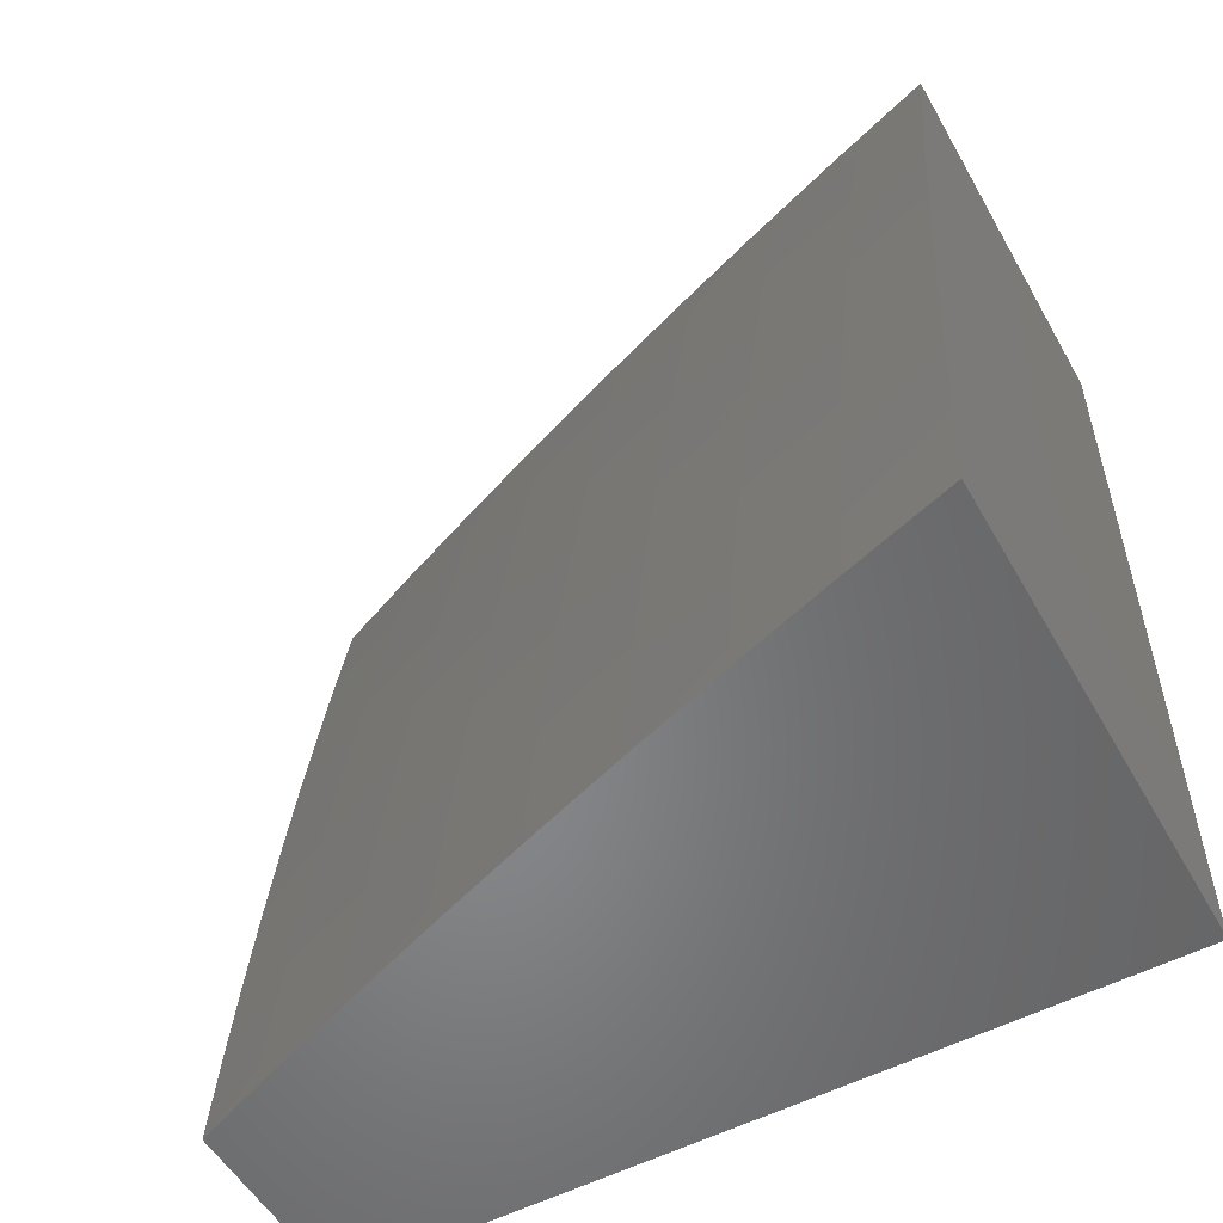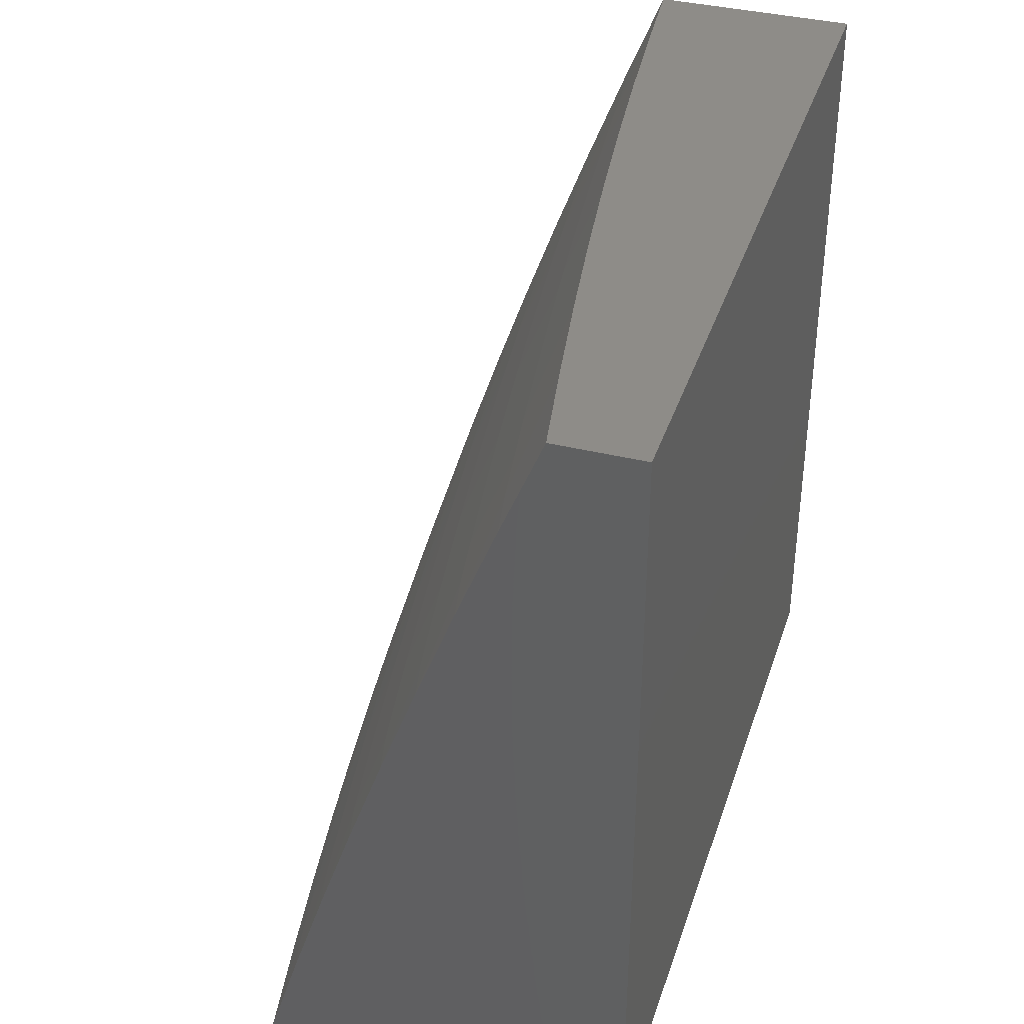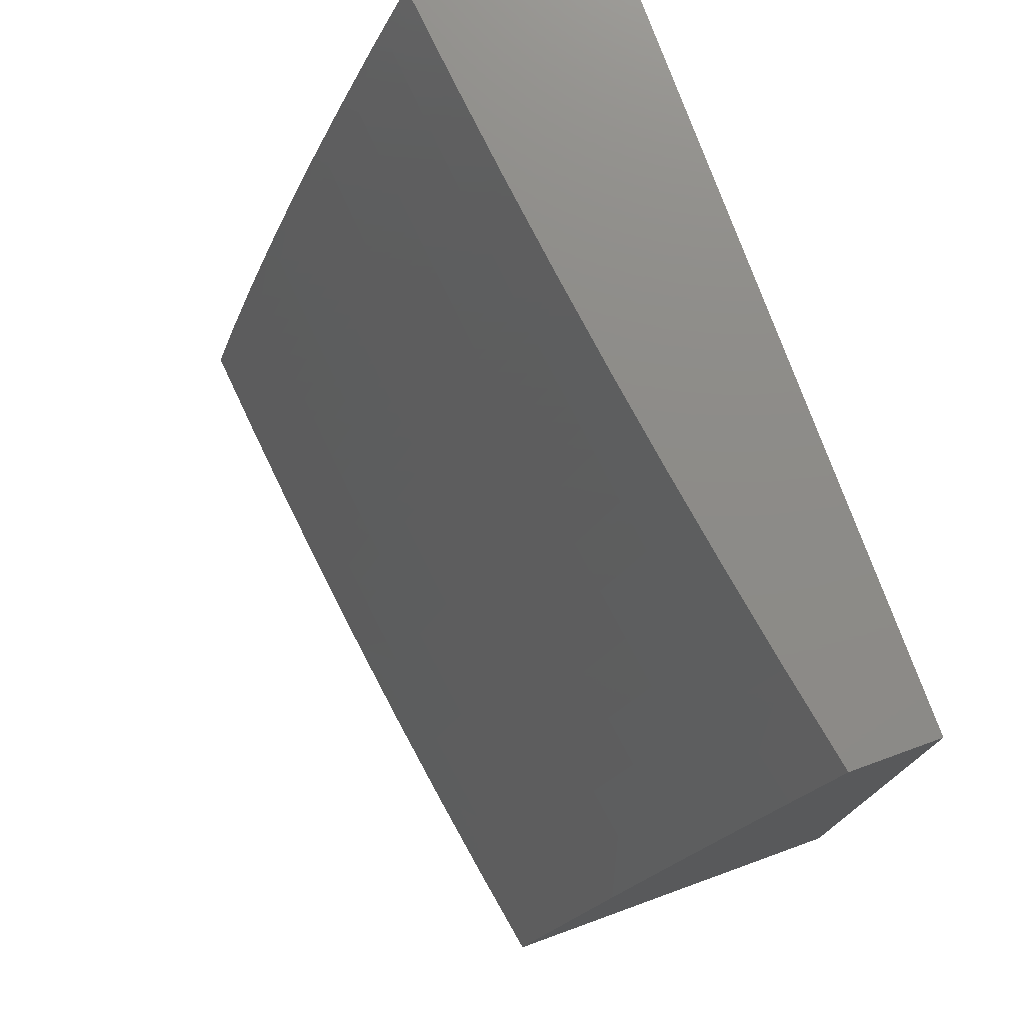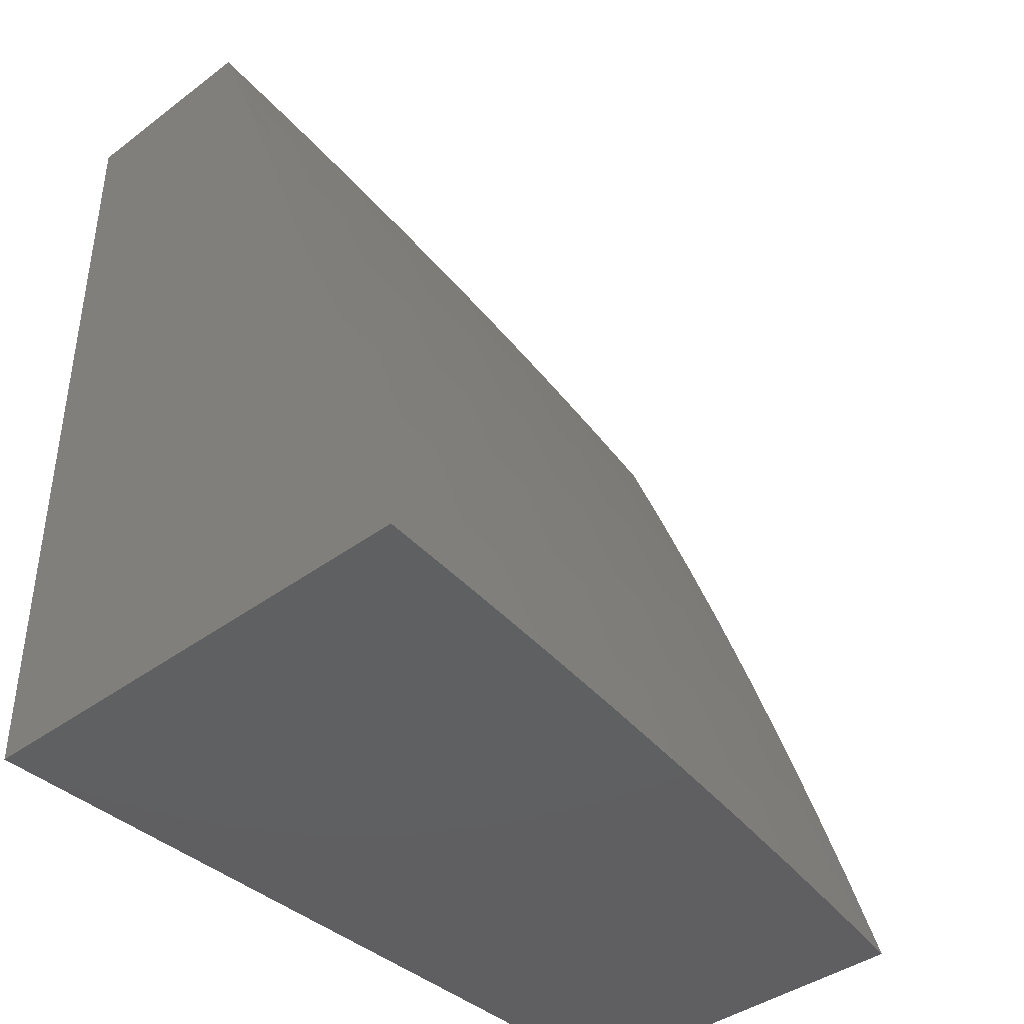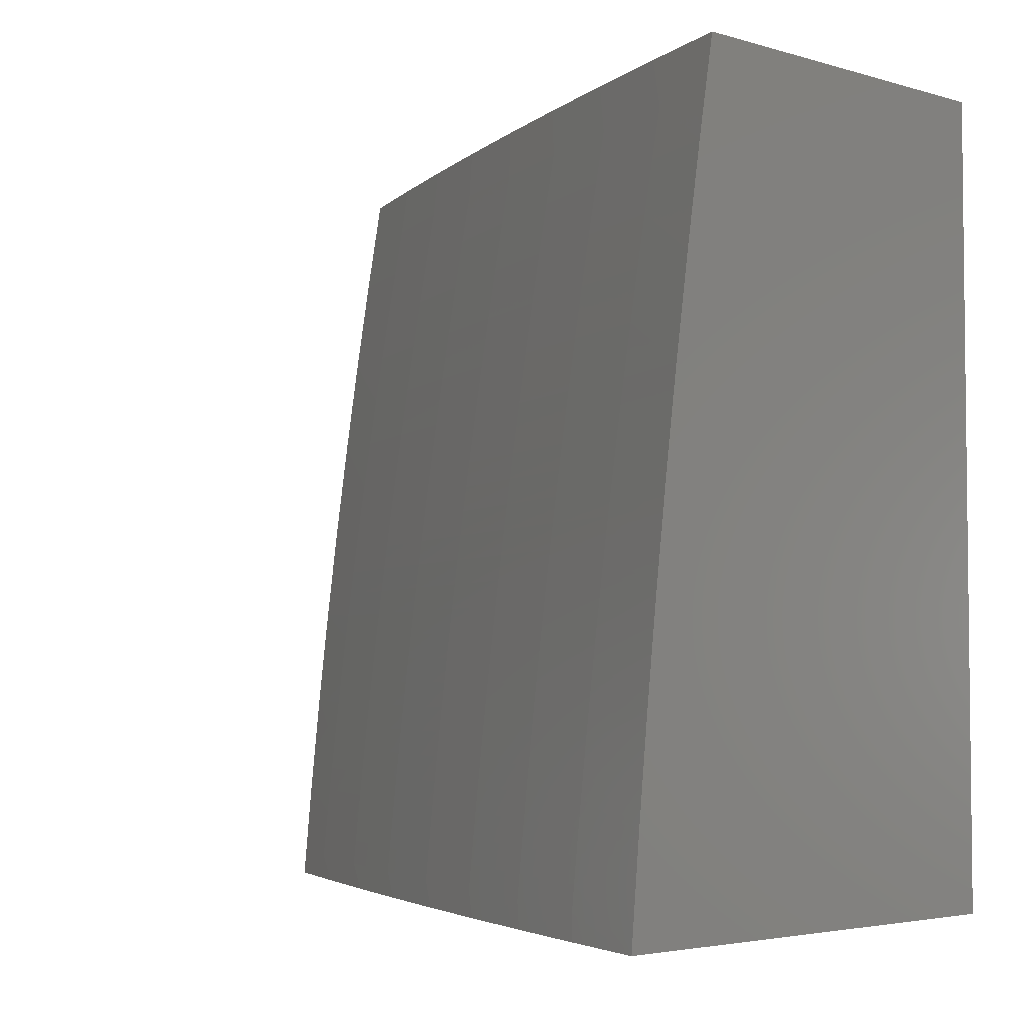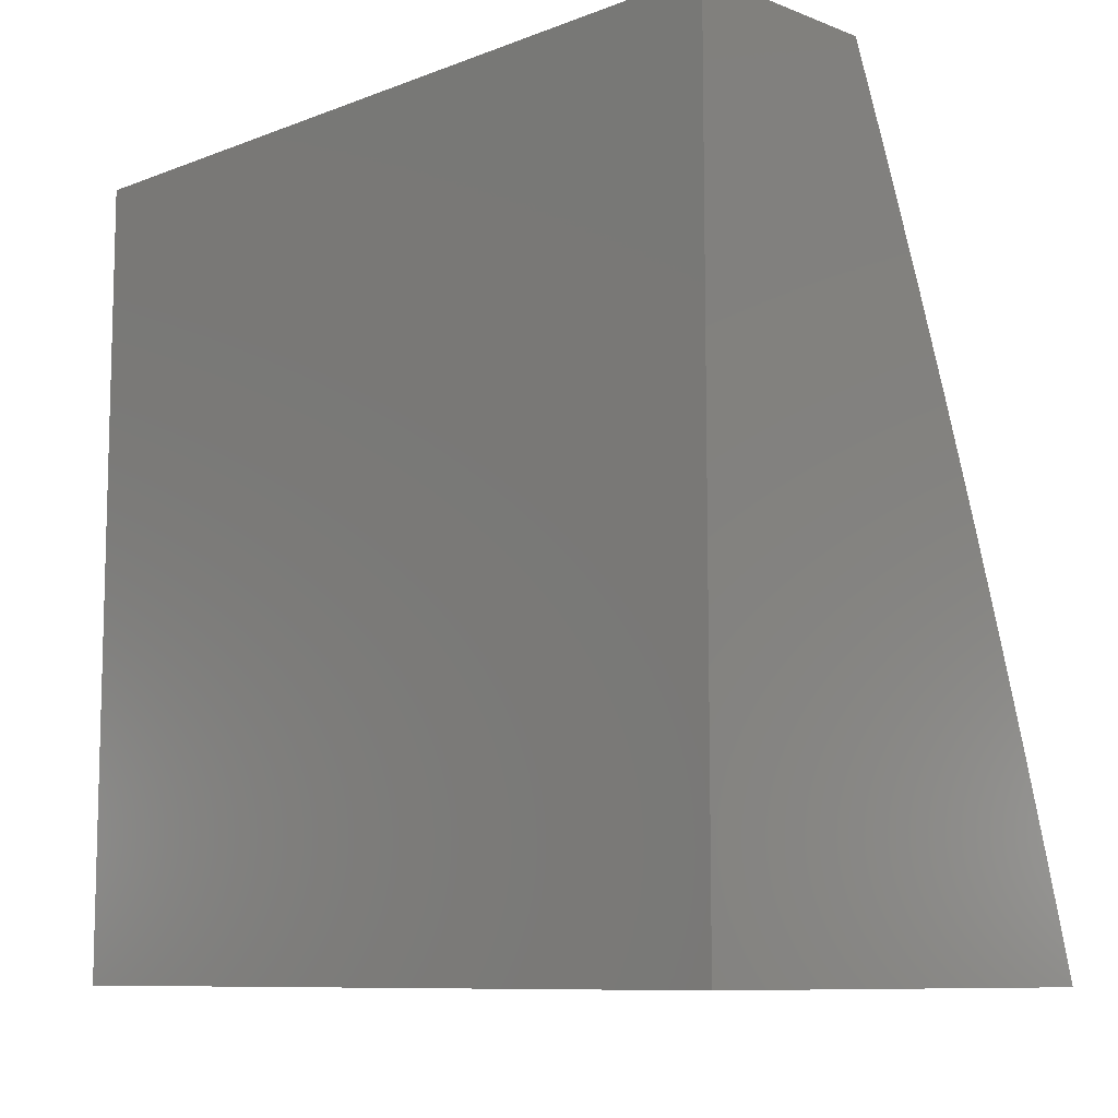
<metadata>
{"format":"stl","ext":"stl","renderer":"f3d","projection":"perspective","resolution":1024,"background":"white","views":[{"elev":-53.7,"azim":-60.8,"up":"+Z"},{"elev":37.8,"azim":17.4,"up":"+Y"},{"elev":75.9,"azim":-19.9,"up":"+Y"},{"elev":-40.4,"azim":-137.6,"up":"+Y"},{"elev":-3.9,"azim":-43.1,"up":"+Z"},{"elev":-9.3,"azim":135.0,"up":"+Y"}]}
</metadata>
<code>
# stl→obj: 204 verts, 404 faces
v -10.29 3.877 1
v -10.28 3.916 1.031
v -10.25 4 1
v -10.27 3.915 1.062
v -10.23 4 1.126
v -10.27 3.914 1.093
v -10.27 3.913 1.124
v -10.32 3.783 1.124
v -10.32 3.782 1.155
v -10.37 3.651 1.155
v -10.36 3.65 1.186
v -10.41 3.52 1.186
v -10.41 3.519 1.217
v -10.45 3.388 1.217
v -10.45 3.387 1.248
v -10.49 3.256 1.248
v -10.49 3.255 1.279
v -10.53 3.124 1.279
v -10.53 3.123 1.31
v -10.57 3 1.251
v -10.56 3 1.376
v -10.33 3.786 1.031
v -10.34 3.753 1
v -10.38 3.655 1.031
v -10.39 3.629 1
v -10.42 3.524 1.031
v -10.43 3.504 1
v -10.47 3.393 1.031
v -10.48 3.379 1
v -10.51 3.262 1.031
v -10.52 3.253 1
v -10.55 3.131 1.031
v -10.56 3.127 1
v -10.6 3 1
v -10.55 3.13 1.062
v -10.59 3 1.126
v -10.55 3.129 1.093
v -10.55 3.128 1.124
v -10.51 3.26 1.093
v -10.5 3.259 1.124
v -10.46 3.392 1.093
v -10.46 3.391 1.124
v -10.42 3.522 1.093
v -10.42 3.522 1.124
v -10.37 3.653 1.093
v -10.37 3.652 1.124
v -10.32 3.784 1.093
v -10.54 3.127 1.186
v -10.54 3.127 1.155
v -10.54 3 1.501
v -10.51 3.119 1.435
v -10.52 3.12 1.404
v -10.52 3.121 1.373
v -10.48 3.252 1.373
v -10.48 3.253 1.342
v -10.44 3.384 1.342
v -10.44 3.385 1.31
v -10.4 3.515 1.31
v -10.4 3.516 1.279
v -10.35 3.647 1.279
v -10.36 3.648 1.248
v -10.31 3.779 1.248
v -10.31 3.78 1.217
v -10.26 3.91 1.217
v -10.26 3.911 1.186
v -10.22 4 1.251
v -10.52 3 1.626
v -10.5 3.114 1.56
v -10.5 3.115 1.529
v -10.51 3.116 1.498
v -10.46 3.247 1.498
v -10.47 3.248 1.466
v -10.43 3.379 1.466
v -10.43 3.38 1.435
v -10.38 3.511 1.435
v -10.39 3.512 1.404
v -10.34 3.642 1.404
v -10.34 3.644 1.373
v -10.29 3.774 1.373
v -10.3 3.775 1.342
v -10.25 3.905 1.342
v -10.25 3.906 1.31
v -10.2 4 1.376
v -10.5 3 1.751
v -10.48 3.109 1.686
v -10.49 3.112 1.623
v -10.46 3.245 1.56
v -10.46 3.246 1.529
v -10.42 3.376 1.529
v -10.42 3.378 1.498
v -10.38 3.508 1.498
v -10.38 3.509 1.466
v -10.33 3.64 1.466
v -10.34 3.641 1.435
v -10.29 3.771 1.435
v -10.29 3.772 1.404
v -10.24 3.902 1.404
v -10.24 3.904 1.373
v -10.48 3 1.876
v -10.46 3.104 1.811
v -10.47 3.106 1.748
v -10.44 3.24 1.686
v -10.45 3.242 1.623
v -10.41 3.373 1.623
v -10.41 3.375 1.56
v -10.37 3.506 1.56
v -10.37 3.507 1.529
v -10.33 3.637 1.529
v -10.33 3.638 1.498
v -10.28 3.768 1.498
v -10.28 3.77 1.466
v -10.23 3.9 1.466
v -10.24 3.901 1.435
v -10.19 4 1.502
v -10.46 3 2
v -10.44 3.098 1.937
v -10.45 3.101 1.874
v -10.42 3.234 1.811
v -10.43 3.237 1.748
v -10.39 3.367 1.748
v -10.4 3.37 1.686
v -10.35 3.5 1.686
v -10.36 3.503 1.623
v -10.31 3.633 1.623
v -10.32 3.636 1.56
v -10.27 3.766 1.56
v -10.28 3.767 1.529
v -10.23 3.897 1.529
v -10.23 3.898 1.498
v -10.42 3.127 2
v -10.4 3.228 1.937
v -10.41 3.231 1.874
v -10.37 3.361 1.874
v -10.38 3.364 1.811
v -10.33 3.494 1.811
v -10.34 3.497 1.748
v -10.3 3.627 1.748
v -10.31 3.63 1.686
v -10.26 3.76 1.686
v -10.26 3.763 1.623
v -10.21 3.892 1.623
v -10.22 3.895 1.56
v -10.17 4 1.627
v -10.38 3.253 2
v -10.36 3.358 1.937
v -10.32 3.491 1.874
v -10.29 3.624 1.811
v -10.25 3.756 1.748
v -10.21 3.889 1.686
v -10.34 3.379 2
v -10.31 3.487 1.937
v -10.28 3.62 1.874
v -10.24 3.753 1.811
v -10.2 3.886 1.748
v -10.15 4 1.751
v -10.3 3.505 2
v -10.27 3.617 1.937
v -10.23 3.75 1.874
v -10.19 3.882 1.811
v -10.25 3.629 2
v -10.22 3.746 1.937
v -10.18 3.879 1.874
v -10.13 4 1.876
v -10.21 3.753 2
v -10.17 3.875 1.937
v -10.16 3.877 2
v -10.11 4 2
v -10.32 3.785 1.062
v -10.37 3.654 1.062
v -10.42 3.523 1.062
v -10.47 3.392 1.062
v -10.51 3.261 1.062
v -10.27 3.912 1.155
v -10.31 3.781 1.186
v -10.26 3.909 1.248
v -10.25 3.907 1.279
v -10.3 3.776 1.31
v -10.35 3.645 1.342
v -10.39 3.513 1.373
v -10.43 3.381 1.404
v -10.47 3.249 1.435
v -10.51 3.118 1.466
v -10.3 3.777 1.279
v -10.36 3.649 1.217
v -10.4 3.518 1.248
v -10.45 3.386 1.279
v -10.49 3.254 1.31
v -10.52 3.122 1.342
v -10.35 3.646 1.31
v -10.41 3.521 1.155
v -10.46 3.39 1.155
v -10.5 3.259 1.155
v -10.39 3.514 1.342
v -10.46 3.389 1.186
v -10.5 3.257 1.217
v -10.53 3.125 1.248
v -10.44 3.382 1.373
v -10.5 3.258 1.186
v -10.48 3.251 1.404
v -10.54 3.126 1.217
v -10 3 2
v -10 3 1
v -10 4 1
v -10 4 2
f 1 2 3
f 3 2 4
f 3 4 5
f 5 4 6
f 5 6 7
f 7 6 8
f 7 8 9
f 9 8 10
f 9 10 11
f 11 10 12
f 11 12 13
f 13 12 14
f 13 14 15
f 15 14 16
f 15 16 17
f 17 16 18
f 17 18 19
f 19 18 20
f 19 20 21
f 2 1 22
f 22 1 23
f 22 23 24
f 24 23 25
f 24 25 26
f 26 25 27
f 26 27 28
f 28 27 29
f 28 29 30
f 30 29 31
f 30 31 32
f 32 31 33
f 32 33 34
f 32 34 35
f 35 34 36
f 35 36 37
f 37 36 38
f 37 38 39
f 39 38 40
f 39 40 41
f 41 40 42
f 41 42 43
f 43 42 44
f 43 44 45
f 45 44 46
f 45 46 47
f 47 46 8
f 47 8 6
f 20 48 36
f 36 48 49
f 36 49 38
f 38 49 40
f 50 51 21
f 21 51 52
f 21 52 53
f 53 52 54
f 53 54 55
f 55 54 56
f 55 56 57
f 57 56 58
f 57 58 59
f 59 58 60
f 59 60 61
f 61 60 62
f 61 62 63
f 63 62 64
f 63 64 65
f 65 64 66
f 65 66 5
f 67 68 50
f 50 68 69
f 50 69 70
f 70 69 71
f 70 71 72
f 72 71 73
f 72 73 74
f 74 73 75
f 74 75 76
f 76 75 77
f 76 77 78
f 78 77 79
f 78 79 80
f 80 79 81
f 80 81 82
f 82 81 83
f 82 83 66
f 84 85 67
f 67 85 86
f 67 86 68
f 68 86 87
f 68 87 88
f 88 87 89
f 88 89 90
f 90 89 91
f 90 91 92
f 92 91 93
f 92 93 94
f 94 93 95
f 94 95 96
f 96 95 97
f 96 97 98
f 98 97 83
f 98 83 81
f 99 100 84
f 84 100 101
f 84 101 85
f 85 101 102
f 85 102 103
f 103 102 104
f 103 104 105
f 105 104 106
f 105 106 107
f 107 106 108
f 107 108 109
f 109 108 110
f 109 110 111
f 111 110 112
f 111 112 113
f 113 112 114
f 113 114 83
f 115 116 99
f 99 116 117
f 99 117 100
f 100 117 118
f 100 118 119
f 119 118 120
f 119 120 121
f 121 120 122
f 121 122 123
f 123 122 124
f 123 124 125
f 125 124 126
f 125 126 127
f 127 126 128
f 127 128 129
f 129 128 114
f 129 114 112
f 115 130 116
f 116 130 131
f 116 131 132
f 132 131 133
f 132 133 134
f 134 133 135
f 134 135 136
f 136 135 137
f 136 137 138
f 138 137 139
f 138 139 140
f 140 139 141
f 140 141 142
f 142 141 143
f 142 143 114
f 130 144 131
f 131 144 145
f 131 145 133
f 133 145 146
f 133 146 135
f 135 146 147
f 135 147 137
f 137 147 148
f 137 148 139
f 139 148 149
f 139 149 141
f 141 149 143
f 144 150 145
f 145 150 151
f 145 151 146
f 146 151 152
f 146 152 147
f 147 152 153
f 147 153 148
f 148 153 154
f 148 154 149
f 149 154 155
f 149 155 143
f 150 156 151
f 151 156 157
f 151 157 152
f 152 157 158
f 152 158 153
f 153 158 159
f 153 159 154
f 154 159 155
f 156 160 157
f 157 160 161
f 157 161 158
f 158 161 162
f 158 162 159
f 159 162 163
f 159 163 155
f 160 164 161
f 161 164 165
f 161 165 162
f 162 165 163
f 164 166 165
f 165 166 167
f 165 167 163
f 47 6 4
f 4 2 168
f 168 2 22
f 168 22 169
f 169 22 24
f 169 24 170
f 170 24 26
f 170 26 171
f 171 26 28
f 171 28 172
f 172 28 30
f 172 30 35
f 35 30 32
f 65 5 173
f 173 5 7
f 173 7 9
f 65 173 174
f 174 173 9
f 174 9 11
f 64 175 66
f 66 175 176
f 66 176 82
f 82 176 177
f 82 177 80
f 80 177 178
f 80 178 78
f 78 178 179
f 78 179 76
f 76 179 180
f 76 180 74
f 74 180 181
f 74 181 72
f 72 181 182
f 72 182 70
f 70 182 50
f 64 62 175
f 175 62 183
f 175 183 176
f 176 183 177
f 113 83 97
f 96 98 79
f 79 98 81
f 111 113 95
f 95 113 97
f 142 114 128
f 127 129 110
f 110 129 112
f 140 142 126
f 126 142 128
f 45 47 168
f 168 47 4
f 45 168 169
f 10 8 46
f 65 174 63
f 63 174 184
f 63 184 61
f 61 184 185
f 61 185 59
f 59 185 186
f 59 186 57
f 57 186 187
f 57 187 55
f 55 187 188
f 55 188 53
f 53 188 21
f 184 174 11
f 62 60 183
f 183 60 189
f 183 189 177
f 177 189 178
f 94 96 77
f 77 96 79
f 109 111 93
f 93 111 95
f 125 127 108
f 108 127 110
f 138 140 124
f 124 140 126
f 43 45 169
f 43 169 170
f 10 46 190
f 190 46 44
f 190 44 191
f 191 44 42
f 191 42 192
f 192 42 40
f 192 40 49
f 185 184 13
f 13 184 11
f 60 58 189
f 189 58 193
f 189 193 178
f 178 193 179
f 92 94 75
f 75 94 77
f 107 109 91
f 91 109 93
f 123 125 106
f 106 125 108
f 136 138 122
f 122 138 124
f 41 43 170
f 41 170 171
f 10 190 12
f 12 190 194
f 12 194 14
f 14 194 195
f 14 195 16
f 16 195 196
f 16 196 18
f 18 196 20
f 194 190 191
f 186 185 15
f 15 185 13
f 58 56 193
f 193 56 197
f 193 197 179
f 179 197 180
f 90 92 73
f 73 92 75
f 105 107 89
f 89 107 91
f 121 123 104
f 104 123 106
f 134 136 120
f 120 136 122
f 39 41 171
f 39 171 172
f 194 191 198
f 198 191 192
f 198 192 48
f 48 192 49
f 187 186 17
f 17 186 15
f 56 54 197
f 197 54 199
f 197 199 180
f 180 199 181
f 88 90 71
f 71 90 73
f 103 105 87
f 87 105 89
f 119 121 102
f 102 121 104
f 132 134 118
f 118 134 120
f 37 39 172
f 37 172 35
f 194 198 195
f 195 198 200
f 195 200 196
f 196 200 20
f 200 198 48
f 188 187 19
f 19 187 17
f 54 52 199
f 199 52 51
f 199 51 181
f 181 51 182
f 68 88 69
f 69 88 71
f 85 103 86
f 86 103 87
f 100 119 101
f 101 119 102
f 116 132 117
f 117 132 118
f 20 200 48
f 21 188 19
f 50 182 51
f 115 99 201
f 201 99 84
f 201 84 67
f 201 67 202
f 202 67 50
f 202 50 21
f 21 20 202
f 202 20 36
f 202 36 34
f 34 33 202
f 202 33 31
f 202 31 29
f 29 27 202
f 202 27 25
f 202 25 23
f 202 23 203
f 203 23 1
f 203 1 3
f 167 166 204
f 204 166 201
f 201 166 164
f 201 164 160
f 160 156 201
f 201 156 150
f 201 150 144
f 144 130 201
f 201 130 115
f 3 5 203
f 203 5 66
f 203 66 83
f 83 114 203
f 203 114 143
f 203 143 155
f 203 155 204
f 204 155 163
f 204 163 167
f 201 202 204
f 204 202 203

</code>
